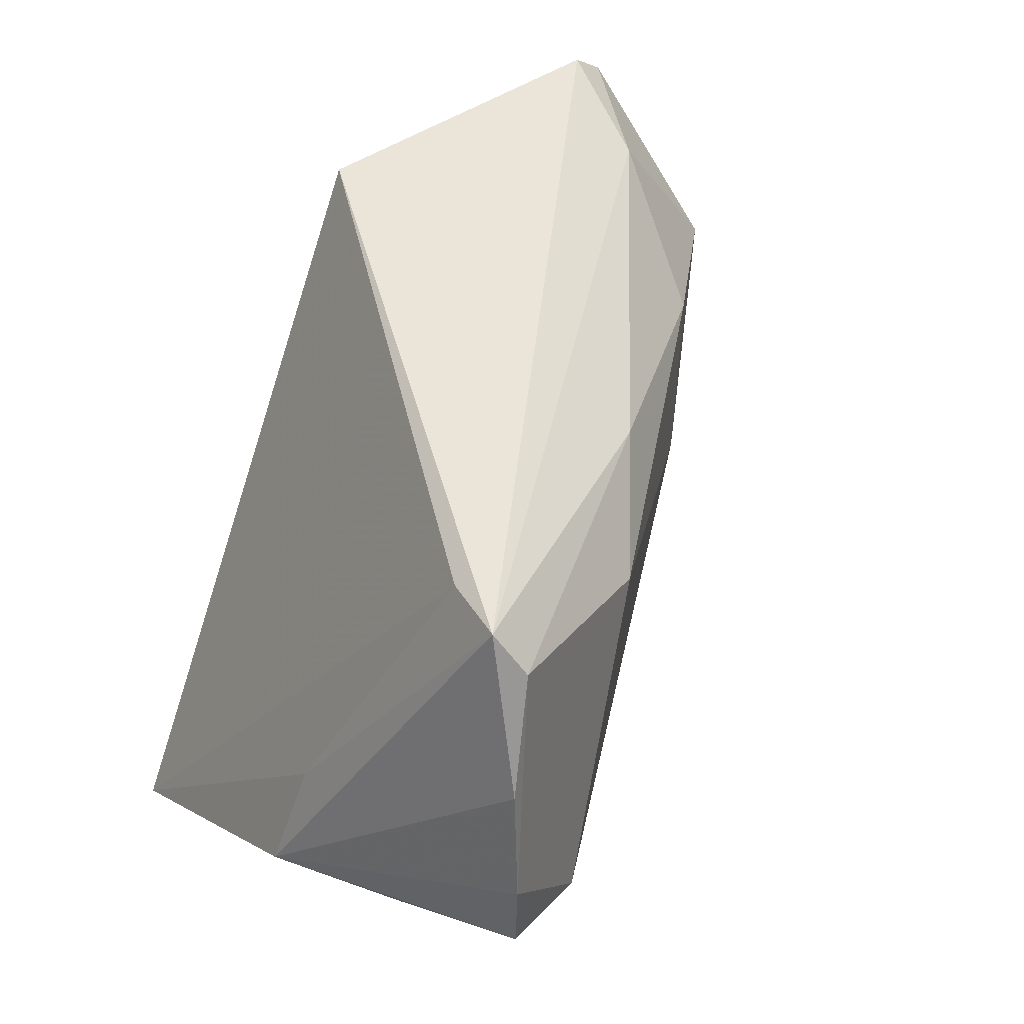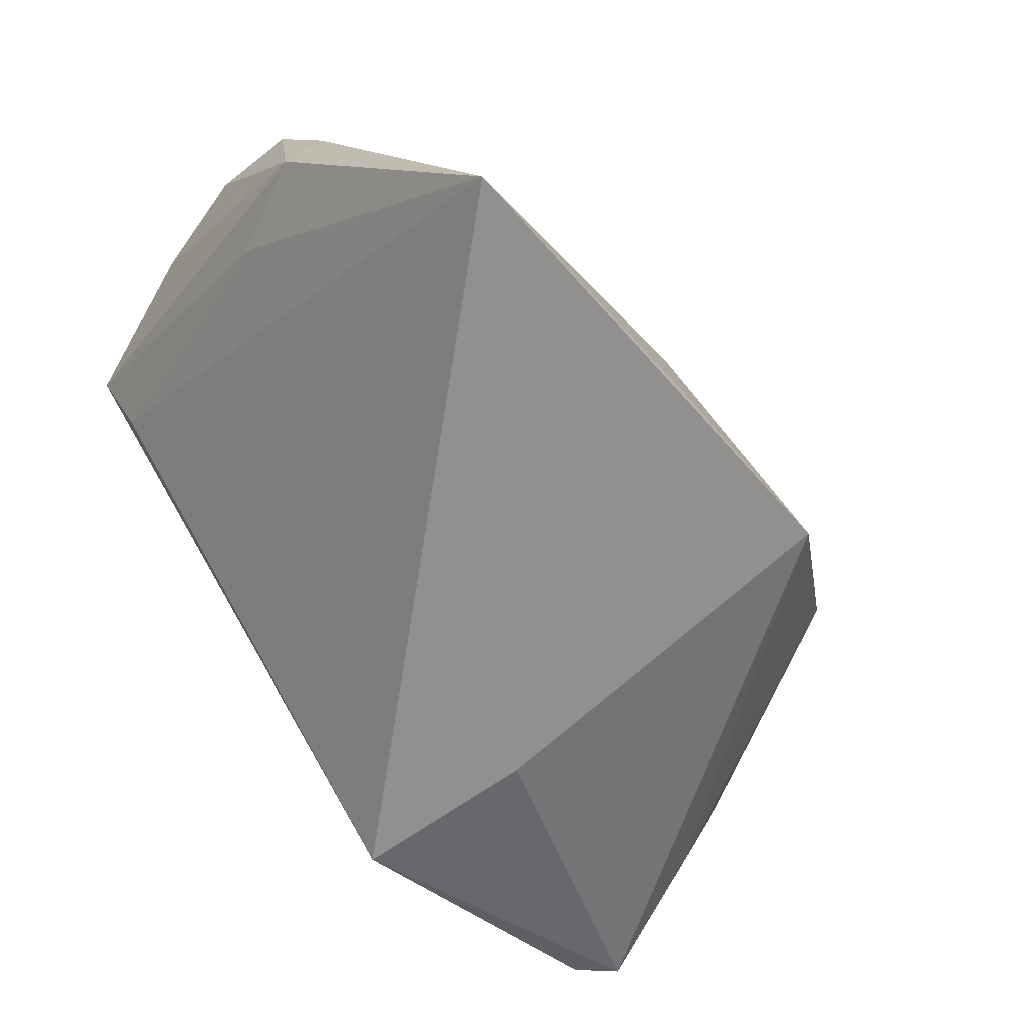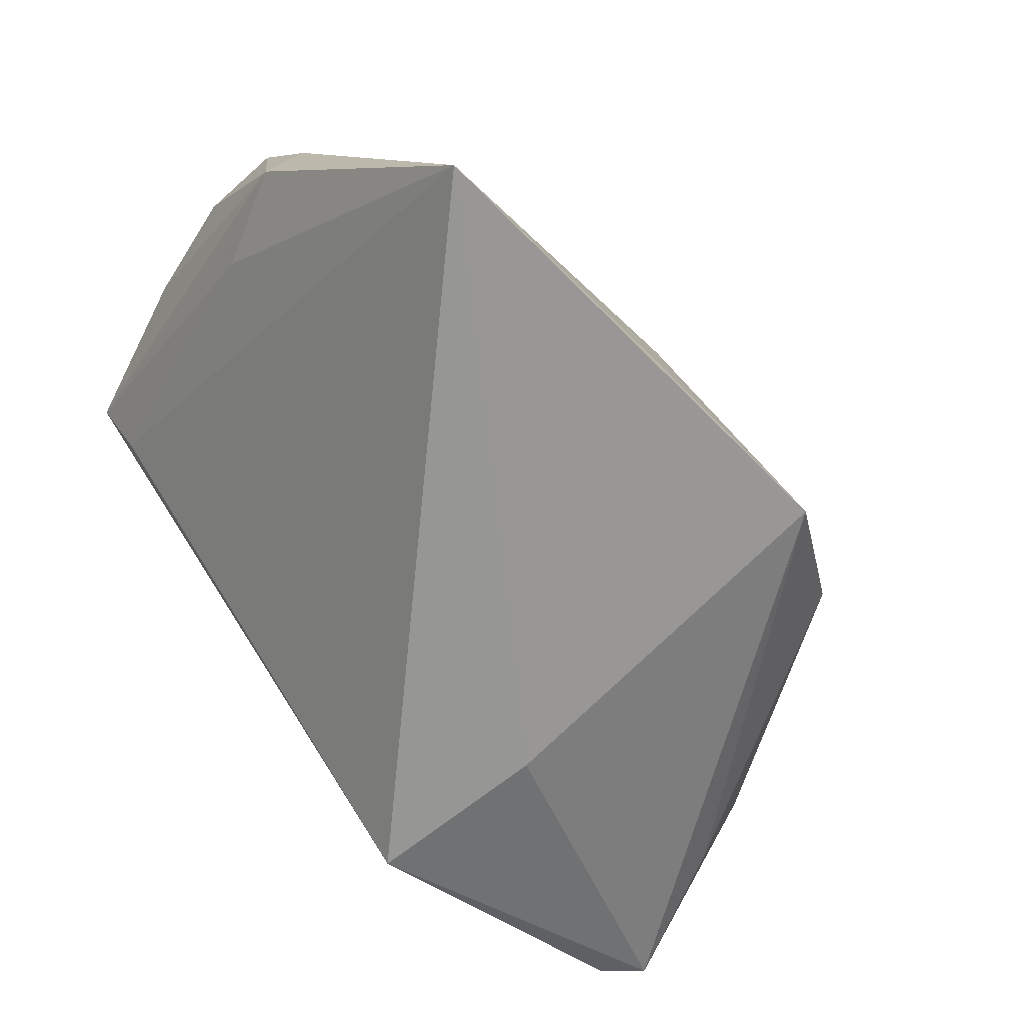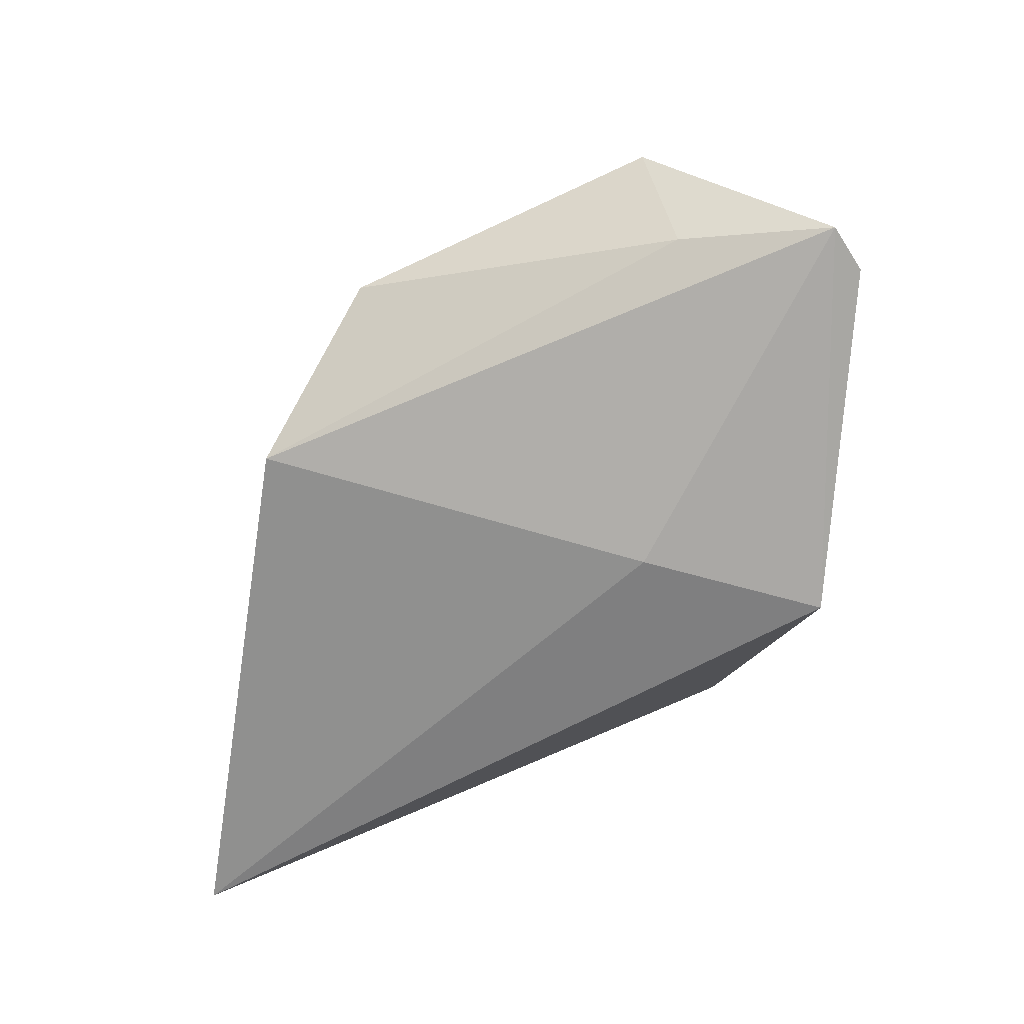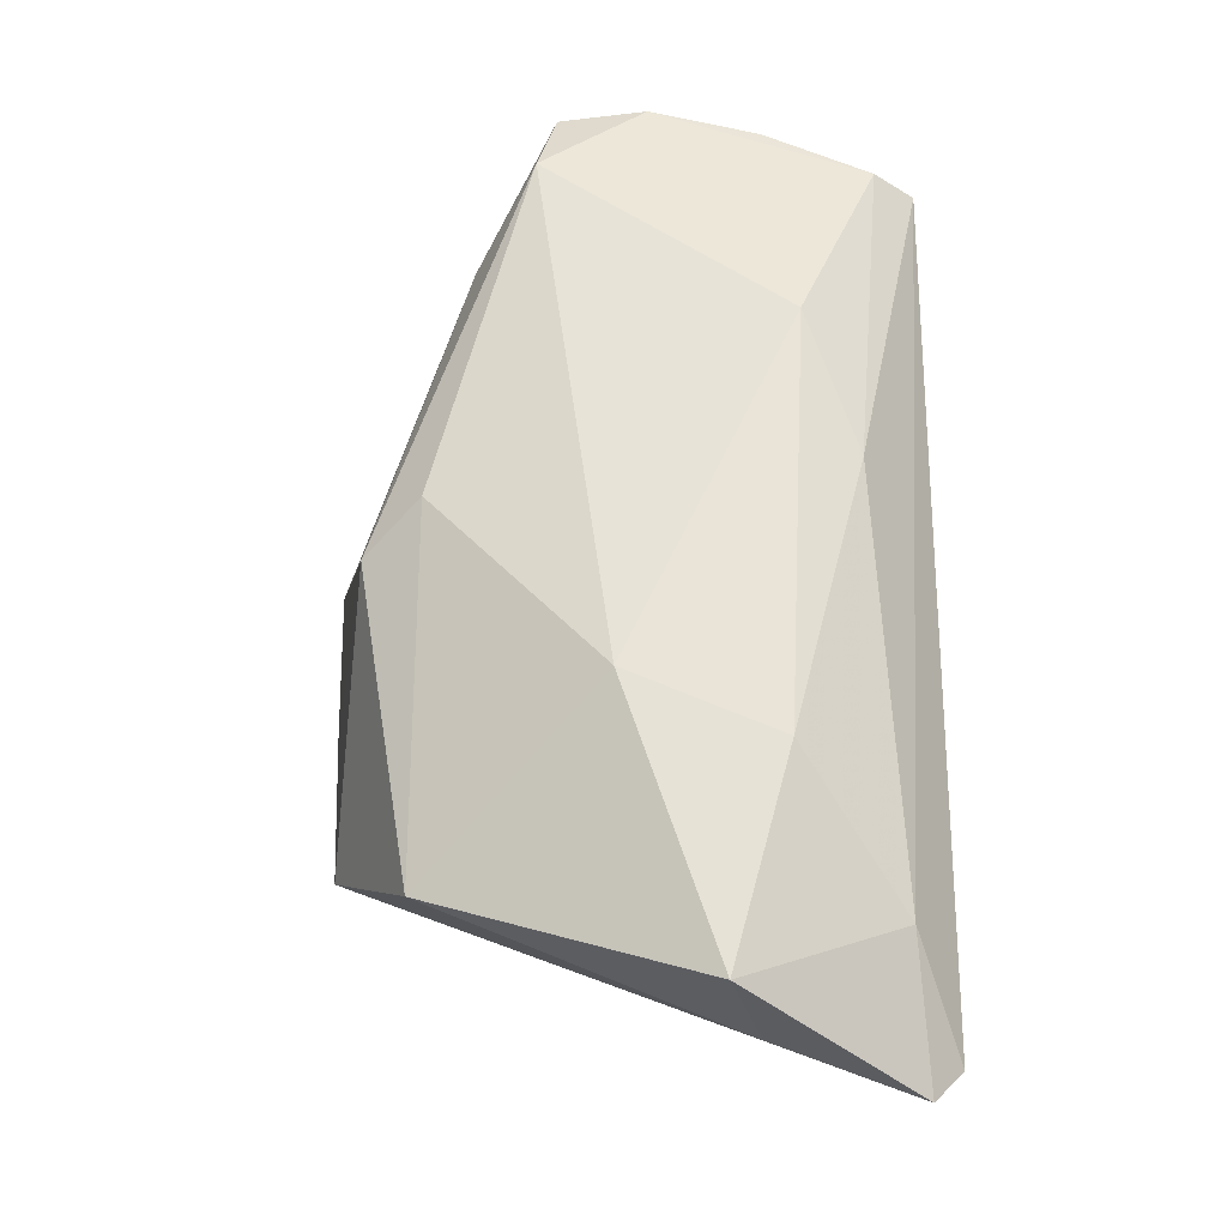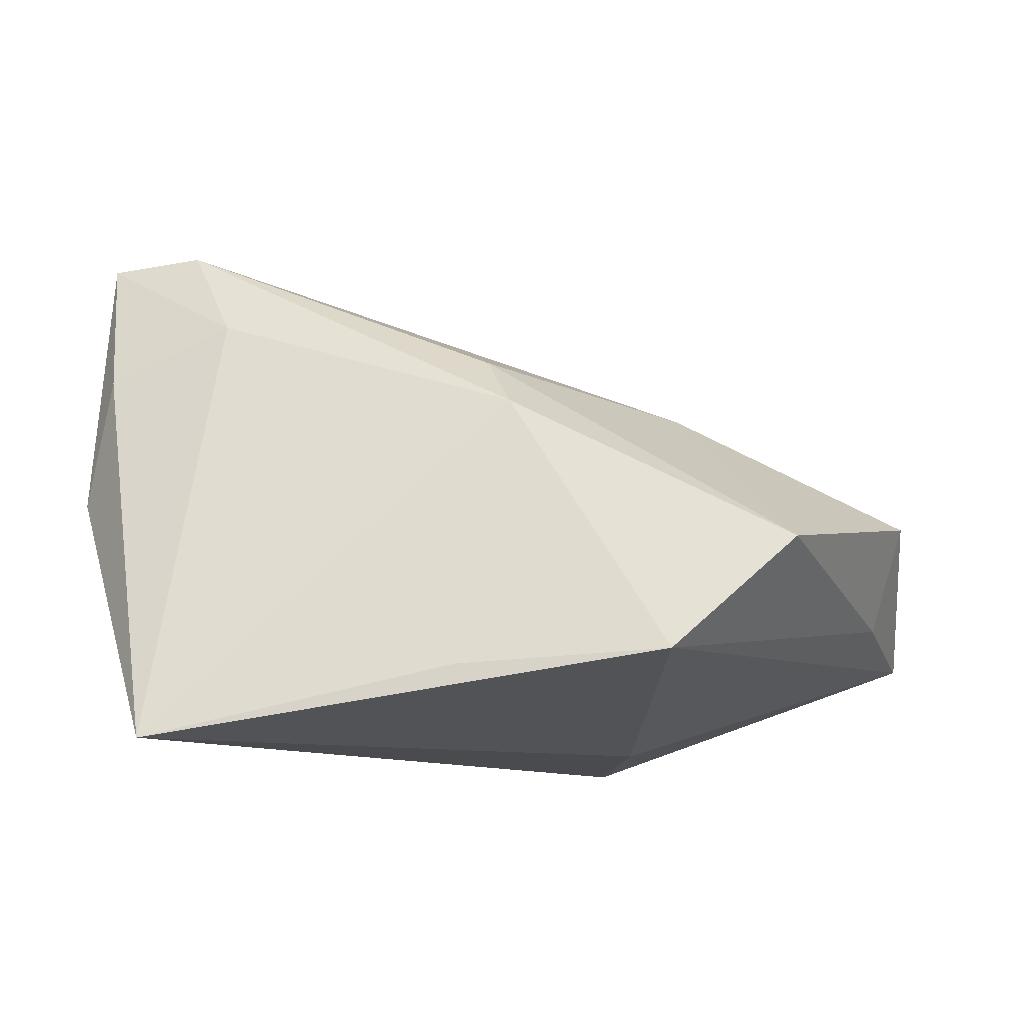
<metadata>
{"format":"obj","ext":"obj","renderer":"f3d","projection":"perspective","resolution":1024,"background":"white","views":[{"elev":45.4,"azim":-59.2,"up":"+Y"},{"elev":-66.0,"azim":-45.9,"up":"+Z"},{"elev":-67.9,"azim":-42.6,"up":"+Z"},{"elev":-55.9,"azim":85.2,"up":"+Z"},{"elev":40.5,"azim":90.0,"up":"+Z"},{"elev":-11.0,"azim":2.9,"up":"+Z"}]}
</metadata>
<code>
v 0.03436 0.015 0.01218
v -0.03526 0.03078 0.02069
v 0.05388 0.03227 -0.0153
v 0.0005302 -0.03502 -0.0205
v 0.001316 0.02374 0.02181
v -0.04016 0.03227 0.02823
v -0.03534 -0.01155 0.03569
v 0.02534 -0.03323 -0.0186
v 0.01689 0.03227 -0.02902
v 0.006503 -0.02981 0.0117
v -0.04646 -0.009371 0.03473
v 0.05847 0.0287 -0.01455
v 0.02725 -0.002737 0.01513
v -0.03525 -0.03783 -0.02902
v -0.01398 0.01754 0.03042
v -0.03935 0.02735 0.03196
v 0.05371 0.01202 -0.01084
v -0.04517 0.01442 0.03383
v -0.04449 -0.01721 0.01762
v -0.02982 -0.01861 0.02435
v -0.04744 0.001215 0.03556
v 0.05745 0.008188 0.002413
v 0.04082 -0.02379 -0.003954
v -0.04757 -0.0159 0.002005
v 0.003494 -0.02313 0.0181
v 0.02066 0.0112 -0.02763
v -0.04298 -0.00344 0.004226
v 0.04572 0.02714 -0.002689
f 28 22 12
f 24 14 19
f 19 11 24
f 2 9 14
f 10 14 4
f 4 8 10
f 14 8 4
f 10 8 23
f 23 25 10
f 14 9 26
f 26 8 14
f 26 9 12
f 12 8 26
f 11 19 20
f 20 14 10
f 20 19 14
f 16 15 5
f 7 15 16
f 10 25 7
f 7 20 10
f 11 20 7
f 27 14 24
f 27 2 14
f 24 18 6
f 6 27 24
f 2 27 6
f 6 18 16
f 16 5 6
f 6 5 28
f 9 2 6
f 17 8 12
f 17 23 8
f 12 22 17
f 22 23 17
f 1 5 15
f 22 28 1
f 28 5 1
f 11 7 21
f 24 11 21
f 21 18 24
f 16 18 21
f 21 7 16
f 12 9 3
f 9 6 3
f 3 28 12
f 3 6 28
f 15 7 13
f 13 1 15
f 22 1 13
f 13 7 25
f 13 23 22
f 25 23 13

</code>
